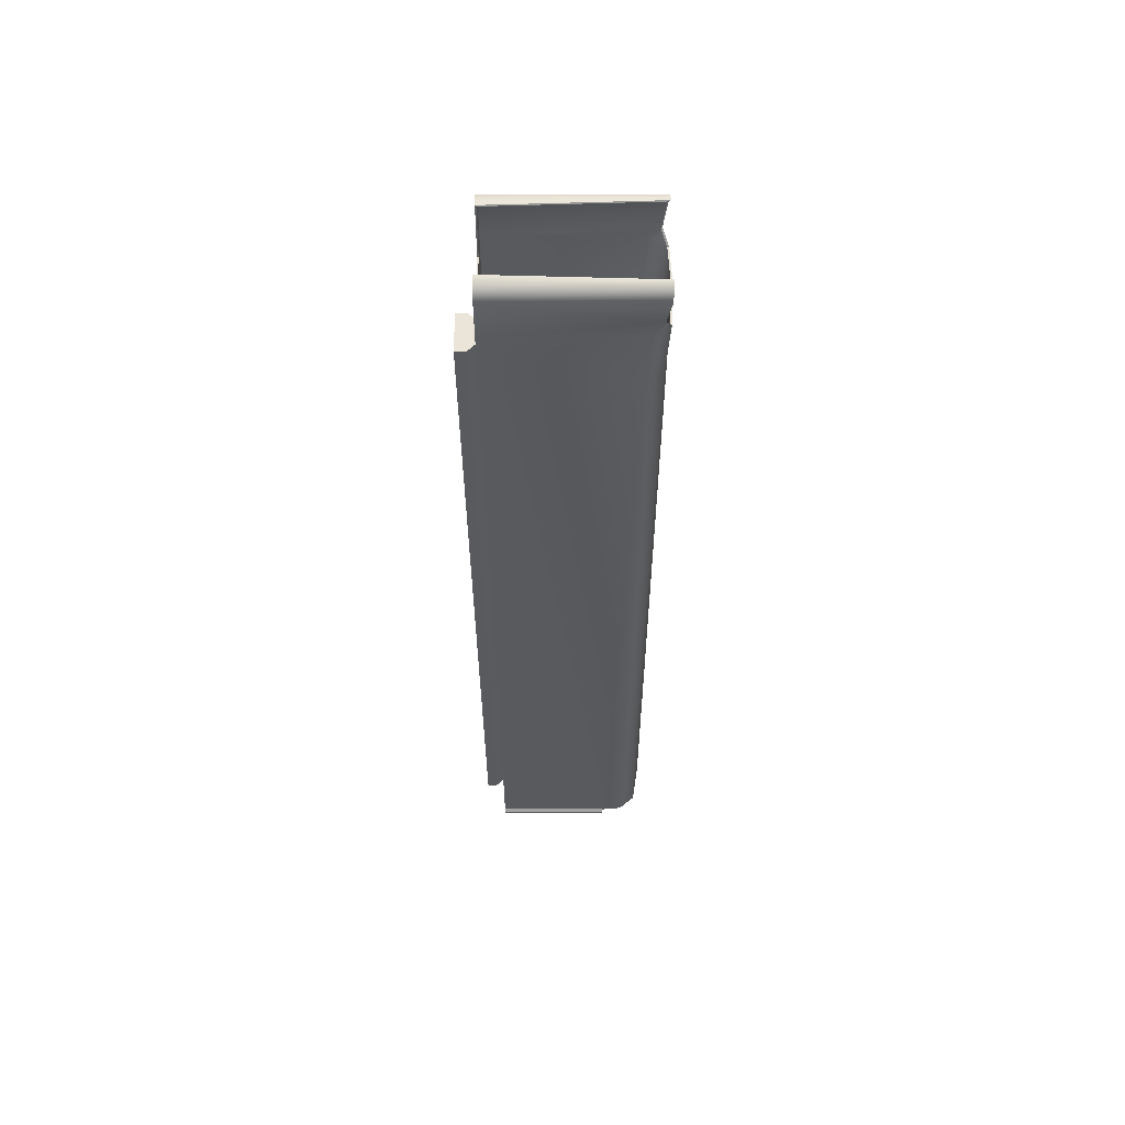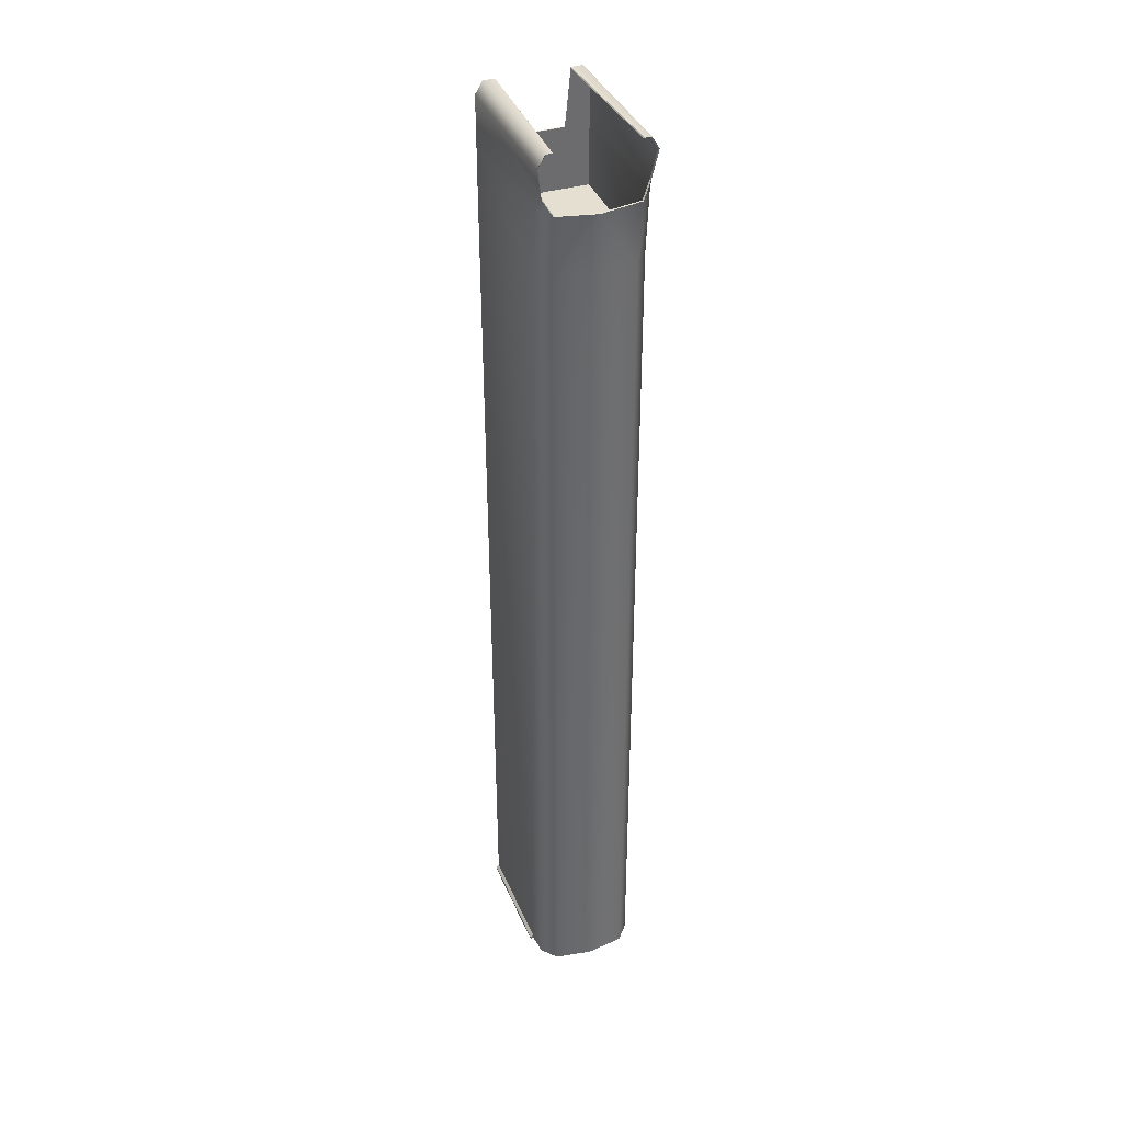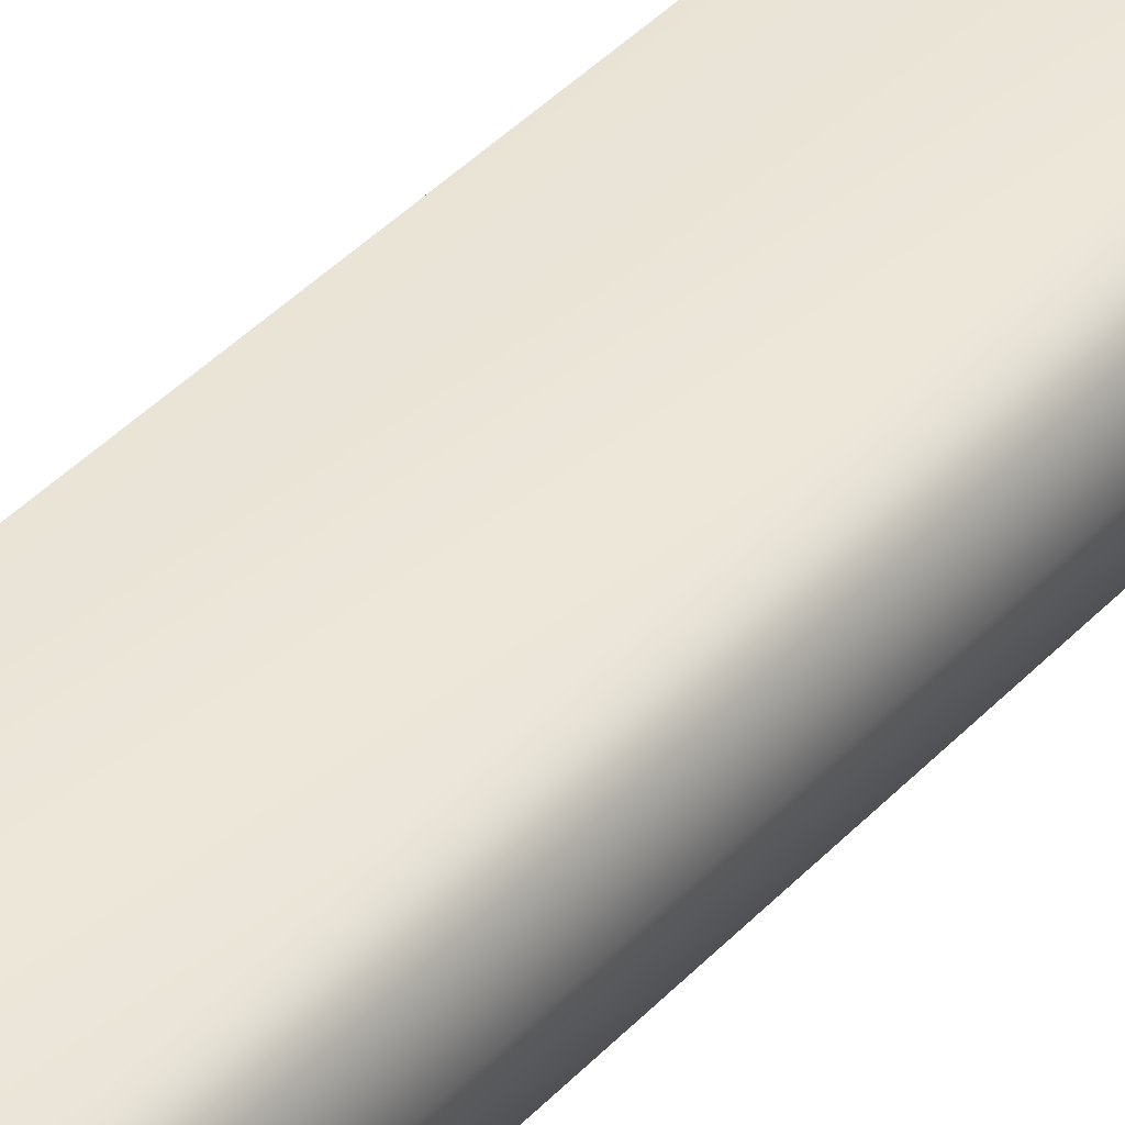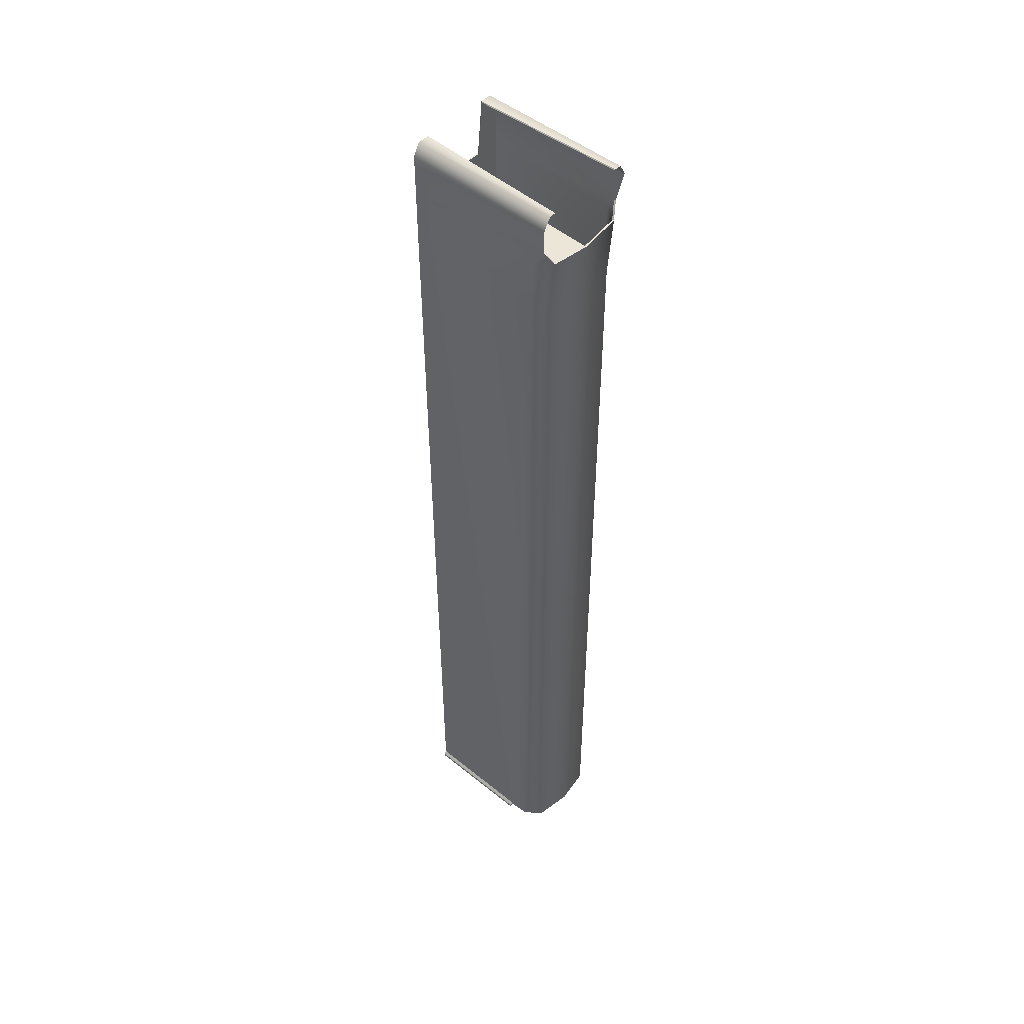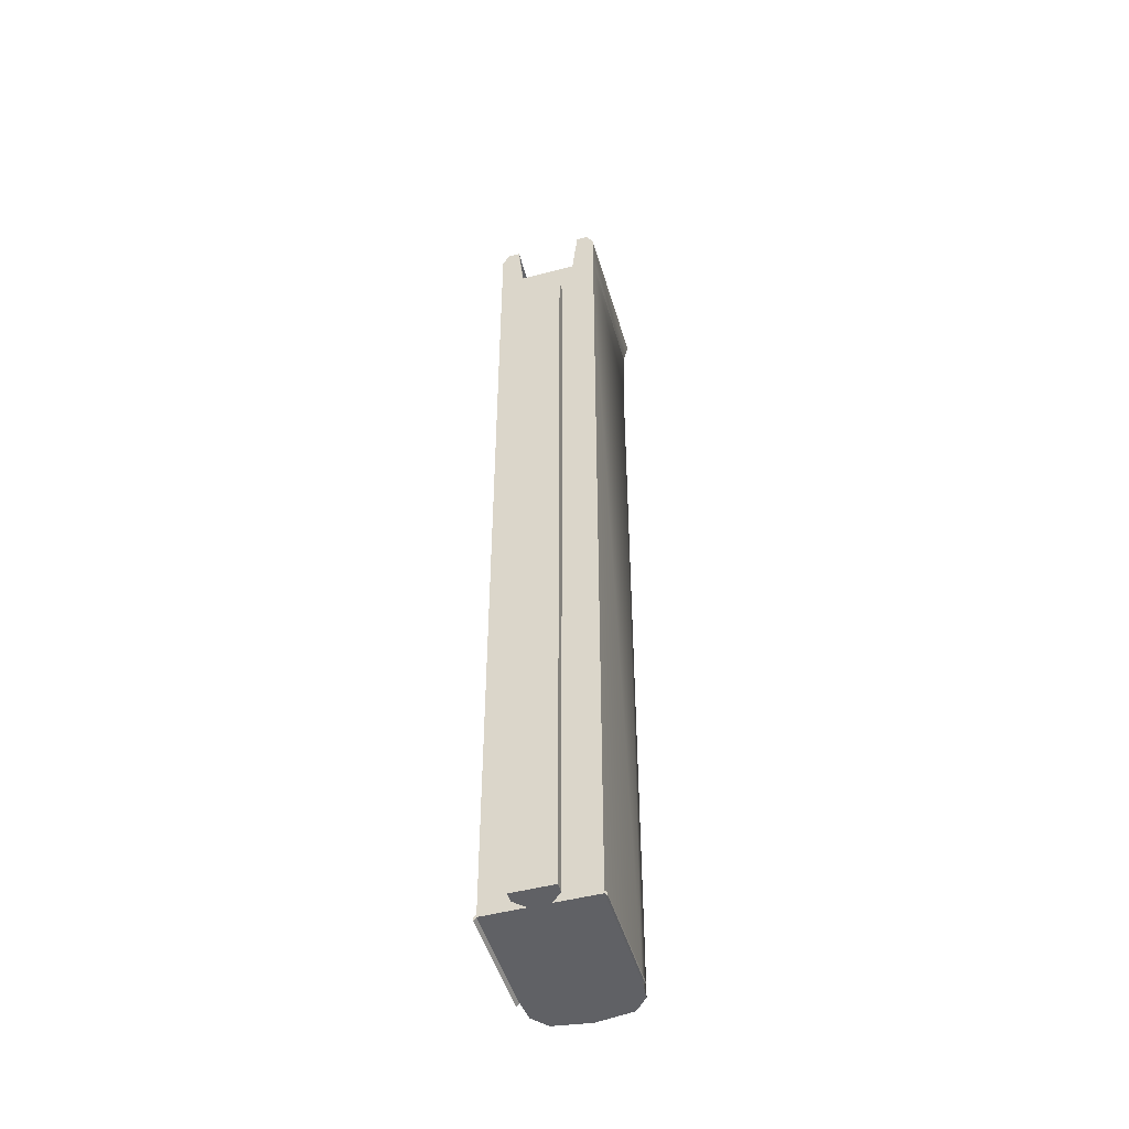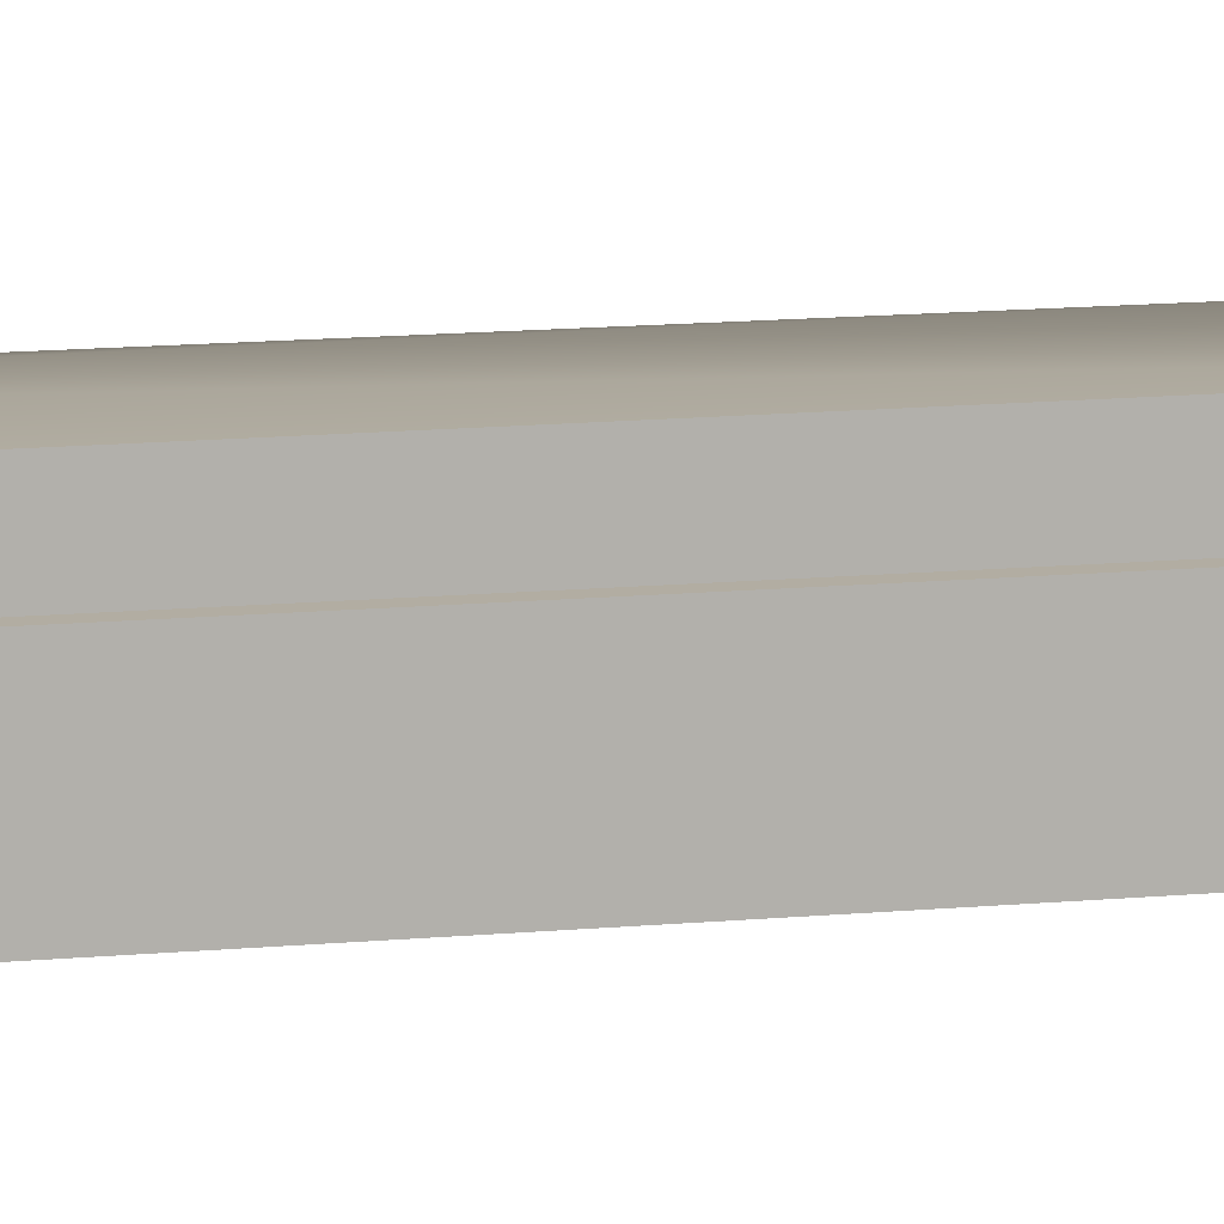
<metadata>
{"format":"obj","ext":"obj","renderer":"f3d","projection":"perspective","resolution":1024,"background":"white","views":[{"elev":58.8,"azim":-0.1,"up":"+Z"},{"elev":37.5,"azim":69.1,"up":"+Z"},{"elev":41.7,"azim":38.8,"up":"+Y"},{"elev":48.8,"azim":42.0,"up":"+Z"},{"elev":-49.2,"azim":-73.8,"up":"+Z"},{"elev":10.6,"azim":-105.1,"up":"+Y"}]}
</metadata>
<code>
v  80.18 25.31 -26.33
v  105.7 24.97 -212.5
v  80.35 24.97 -212.5
v  105.7 25.56 -213.8
v  80.35 25.56 -213.8
v  80.35 25.56 -213.2
v  105.7 25.56 -213.2
v  114.1 23.75 -0.7965
v  114.1 25.32 -3.409
v  80.18 25.32 -3.409
v  80.18 23.75 -0.7965
v  80.18 21.24 -0.7965
v  114.1 22.34 -0.7965
v  80.18 25.31 -12.91
v  80.18 20.01 -12.91
v  80.18 21 -3.409
v  80.35 24.97 -213.2
v  105.7 24.97 -213.2
v  80.33 15.7 -213.2
v  80.17 15.7 -26.33
v  113.8 21.66 -26.33
v  114.4 22.35 -13.16
v  114.9 13.54 -13.89
v  114.8 13.54 -26.33
v  80.33 11.37 -213.2
v  78.02 9.052 -213.2
v  78.02 18.02 -213.2
v  77.85 18.02 -26.33
v  75.81 18.02 -213.2
v  75.64 18.02 -26.33
v  80.17 11.37 -26.33
v  80.18 7.069 -12.91
v  113.1 24.25 -9.907
v  111.1 24.95 -12.91
v  110.3 24.69 -26.33
v  113.8 21.66 -213.2
v  110.4 24.55 -213.2
v  115 13.54 -213.2
v  115 13.54 -213.2
v  75.64 9.052 -26.33
v  80.18 1.765 -26.33
v  80.35 2.105 -212.5
v  105.7 2.105 -212.5
v  105.7 1.514 -213.8
v  105.7 1.514 -213.2
v  80.35 1.514 -213.2
v  80.35 1.514 -213.8
v  114.1 3.326 -0.7965
v  80.18 3.326 -0.7965
v  80.18 1.756 -3.409
v  114.1 1.756 -3.409
v  114.1 4.736 -0.7965
v  80.18 5.837 -0.7965
v  80.18 6.077 -3.409
v  80.18 1.765 -12.91
v  80.35 2.107 -213.2
v  105.7 2.105 -213.2
v  113.8 5.413 -26.33
v  114.4 4.726 -13.16
v  77.85 9.052 -26.33
v  75.81 9.052 -213.2
v  111.1 2.126 -12.91
v  113.1 2.825 -9.907
v  110.3 2.386 -26.33
v  110.4 2.522 -213.2
v  113.8 5.413 -213.2
v  113.8 23.57 -0.9943
v  80.45 23.57 -0.9943
v  80.45 25.11 -3.56
v  113.8 25.11 -3.56
v  113.8 22.18 -0.9943
v  80.45 21.1 -0.9943
v  80.45 20.87 -3.56
v  80.45 19.89 -12.89
v  80.45 25.1 -12.89
v  113.5 21.51 -26.07
v  114.4 13.54 -26.07
v  114.6 13.54 -13.86
v  114.1 22.19 -13.13
v  80.45 25.1 -26.07
v  110.8 24.75 -12.89
v  112.8 24.06 -9.943
v  110.1 24.49 -26.07
v  113.8 3.508 -0.9943
v  113.8 1.965 -3.56
v  80.45 1.965 -3.56
v  80.45 3.508 -0.9943
v  80.45 5.974 -0.9943
v  113.8 4.893 -0.9943
v  80.45 1.974 -12.89
v  80.45 7.184 -12.89
v  80.45 6.21 -3.56
v  113.5 5.557 -26.07
v  114.1 4.882 -13.13
v  112.8 3.016 -9.943
v  110.8 2.329 -12.89
v  110.1 2.584 -26.07
v  80.45 1.974 -26.07
g Magazine_30rd002
f 1 2 3
f 4 5 6 7
f 8 9 10 11
f 11 12 13 8
f 10 14 15 16
f 11 10 16 12
f 6 5 17 3
f 2 7 6 3
f 4 7 2 18
f 17 5 4 18
f 1 3 19 20
f 21 22 23 24
f 25 26 27 19
f 28 27 29 30
f 19 27 28 20
f 15 20 31 32
f 14 33 34
f 14 34 35 1
f 15 14 1 20
f 20 28 30
f 1 35 2
f 22 34 33
f 35 21 36 37
f 34 22 21 35
f 10 9 33 14
f 38 39 37 36
f 37 18 2 35
f 3 17 19
f 19 17 18 37
f 36 21 24 38
f 20 30 40 31
f 41 42 43
f 44 45 46 47
f 48 49 50 51
f 49 48 52 53
f 50 54 32 55
f 49 53 54 50
f 46 42 56 47
f 43 42 46 45
f 44 57 43 45
f 56 57 44 47
f 41 31 25 42
f 58 24 23 59
f 60 40 61 26
f 25 31 60 26
f 55 62 63
f 55 41 64 62
f 32 31 41 55
f 31 40 60
f 41 43 64
f 59 63 62
f 64 65 66 58
f 62 64 58 59
f 50 55 63 51
f 38 66 65 39
f 65 64 43 57
f 42 25 56
f 25 65 57 56
f 66 38 24 58
f 19 39 25
f 29 61 40 30
f 67 68 69 70
f 68 67 71 72
f 69 73 74 75
f 68 72 73 69
f 76 77 78 79
f 74 80 75
f 75 81 82
f 75 80 83 81
f 79 82 81
f 81 83 76 79
f 69 75 82 70
f 84 85 86 87
f 87 88 89 84
f 86 90 91 92
f 87 86 92 88
f 93 94 78 77
f 90 95 96
f 90 96 97 98
f 94 96 95
f 96 94 93 97
f 86 85 95 90
f 13 71 67 8
f 12 72 71 13
f 9 8 67 70
f 33 9 70 82
f 33 82 79 22
f 23 22 79 78
f 23 78 94 59
f 94 95 63 59
f 85 51 63 95
f 84 48 51 85
f 84 89 52 48
f 88 53 52 89
f 32 54 92 91
f 54 53 88 92
f 91 74 15 32
f 73 16 15 74
f 72 12 16 73
f 97 83 80 98
f 76 83 97 93
f 91 90 98
f 91 98 80 74
f 19 37 39
f 39 65 25
f 61 29 27 26
f 93 77 76

</code>
